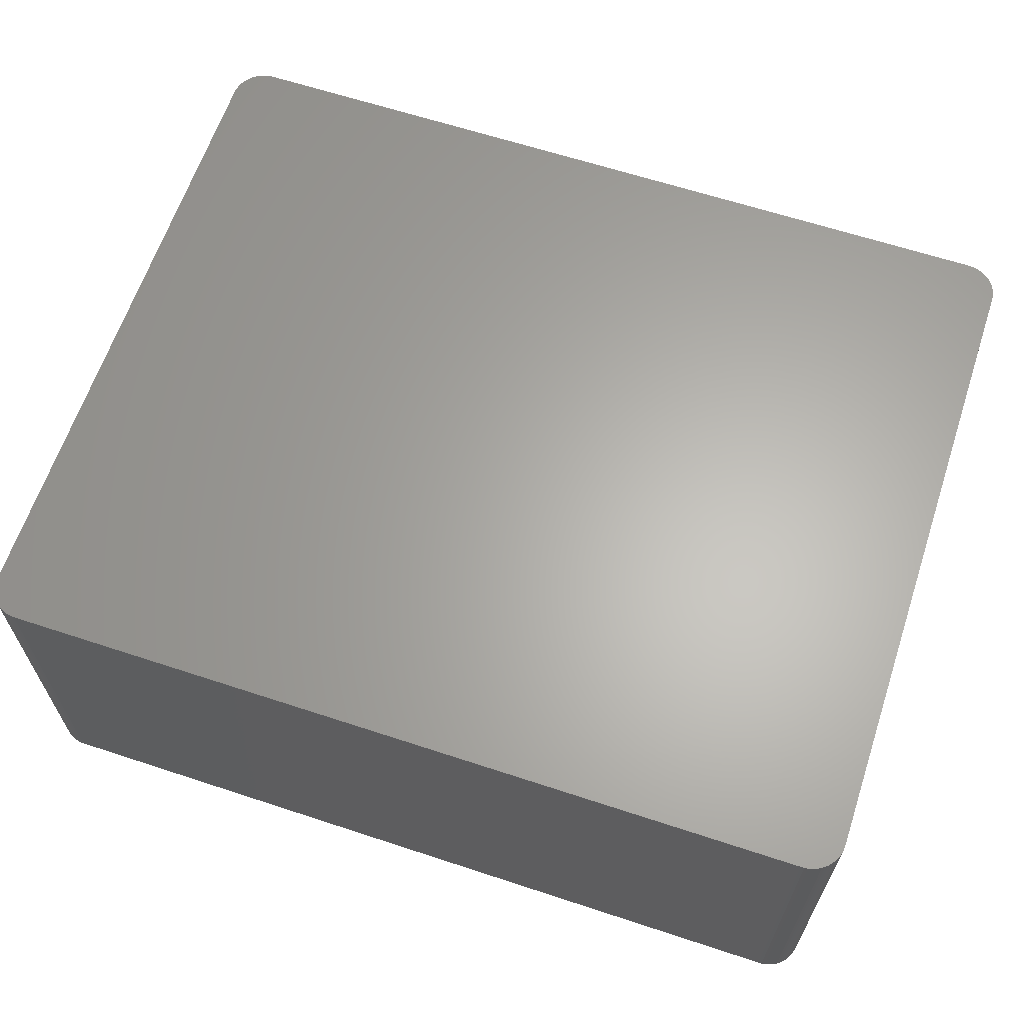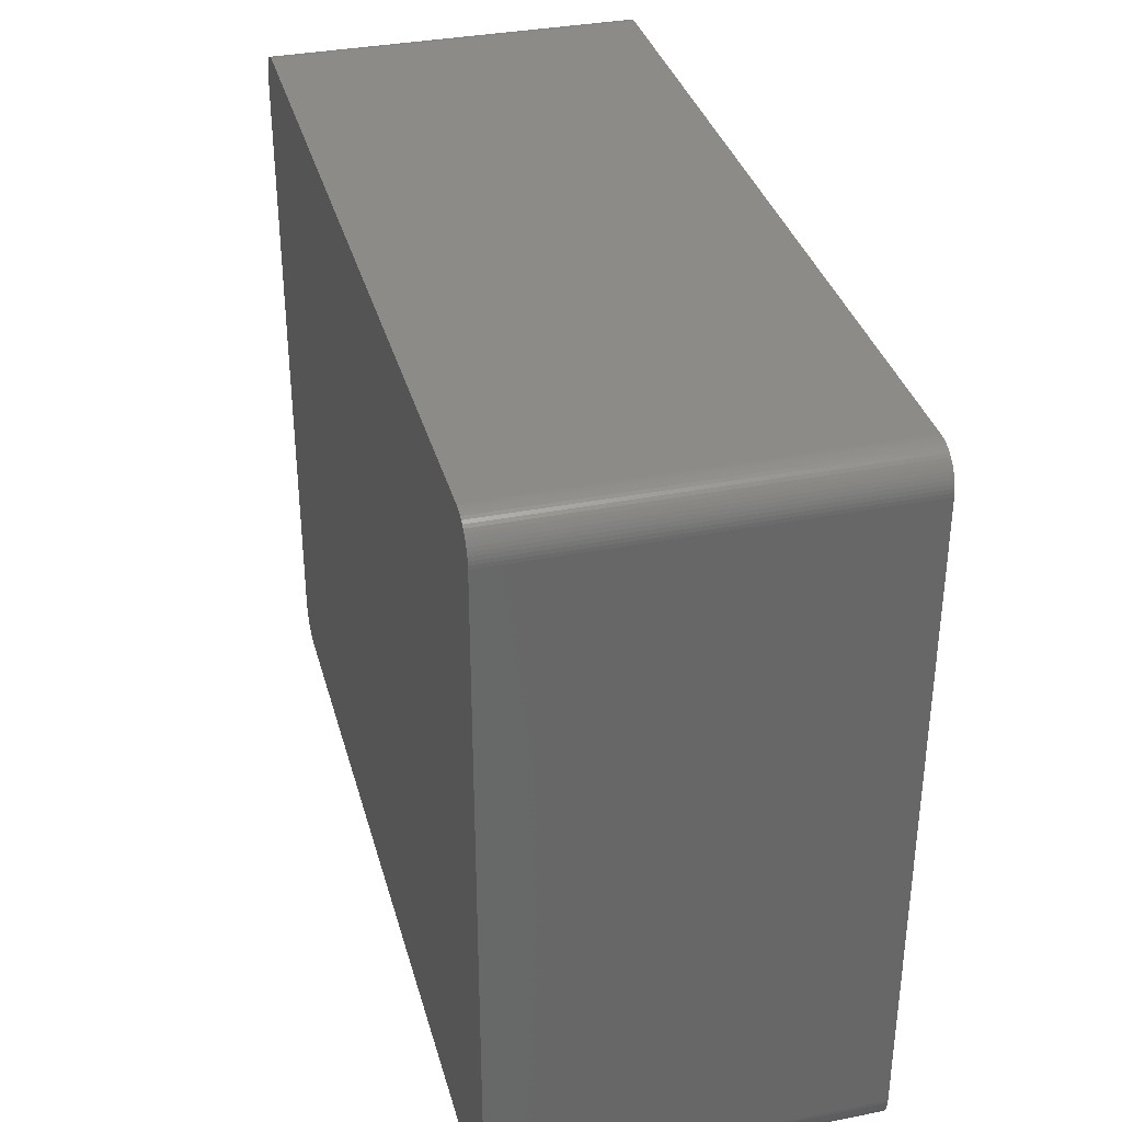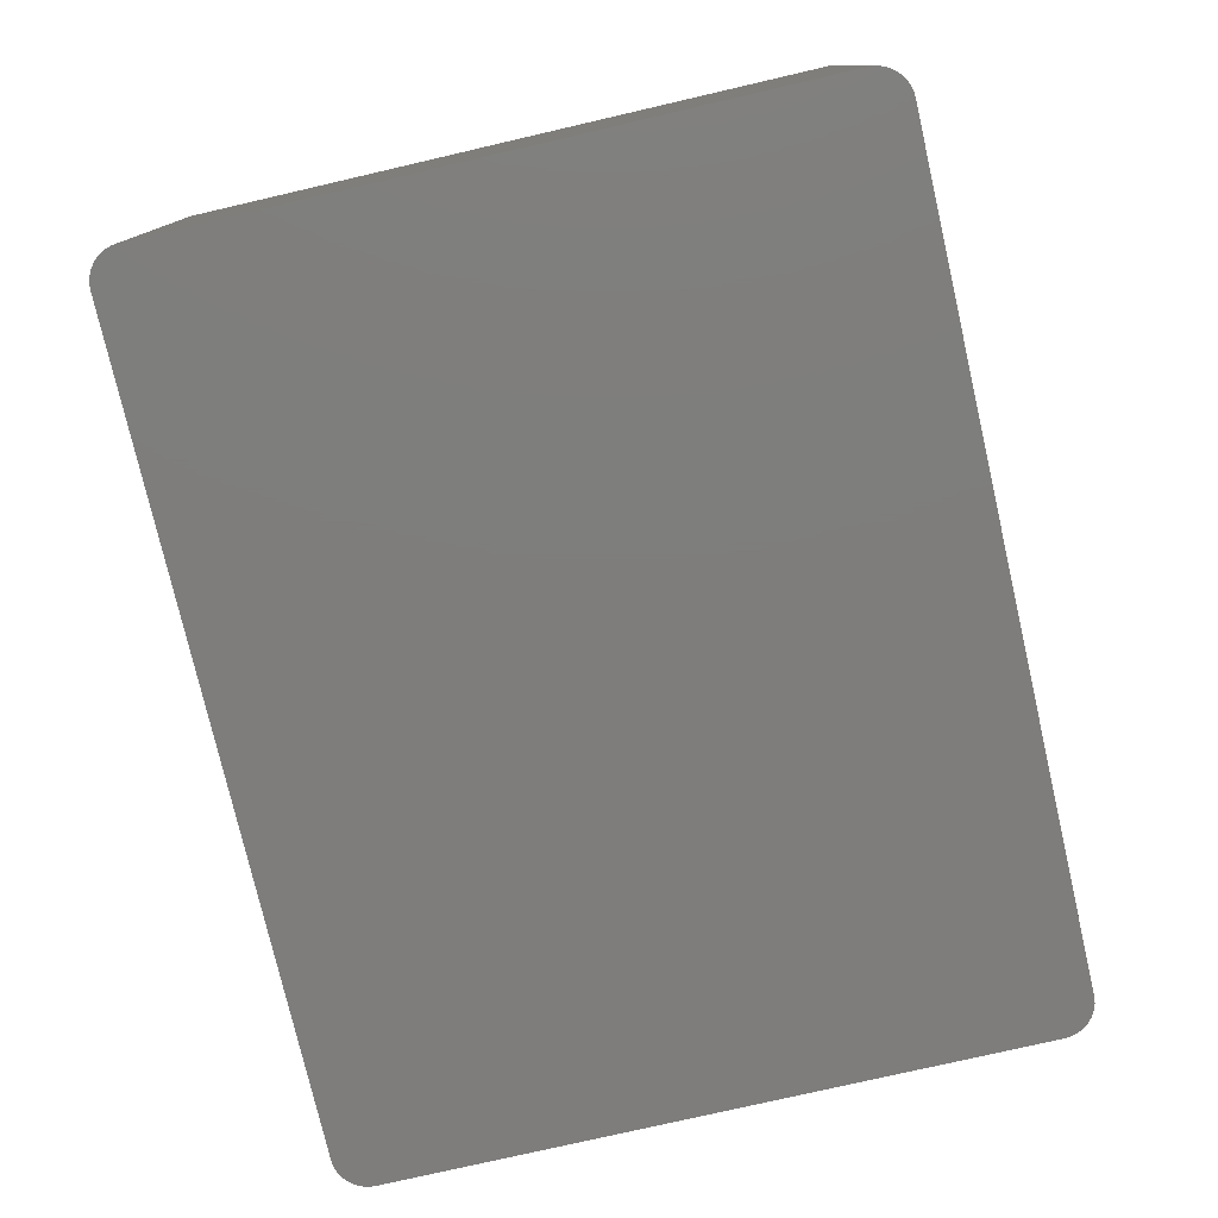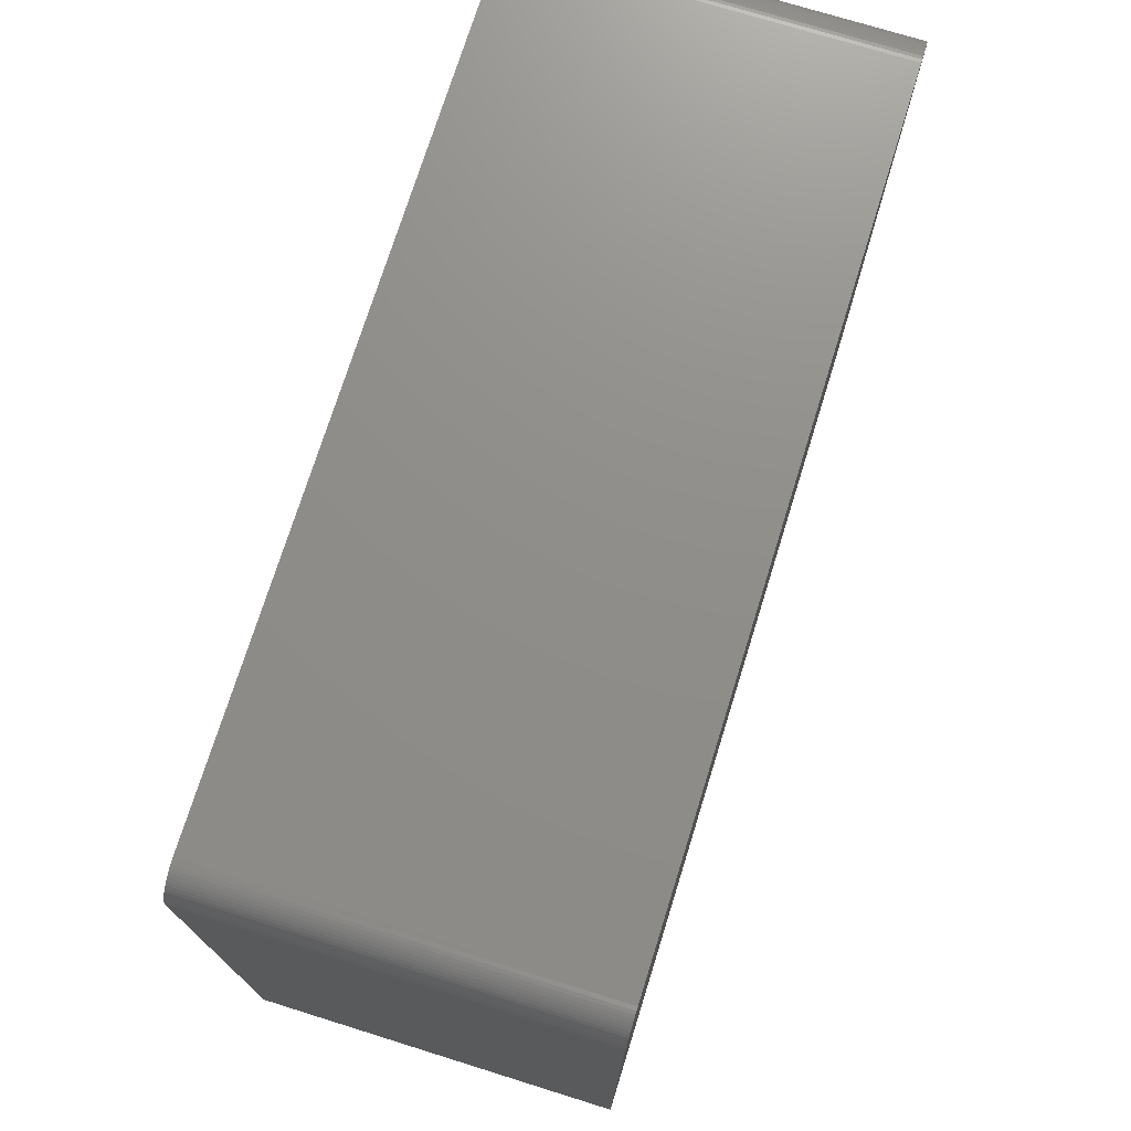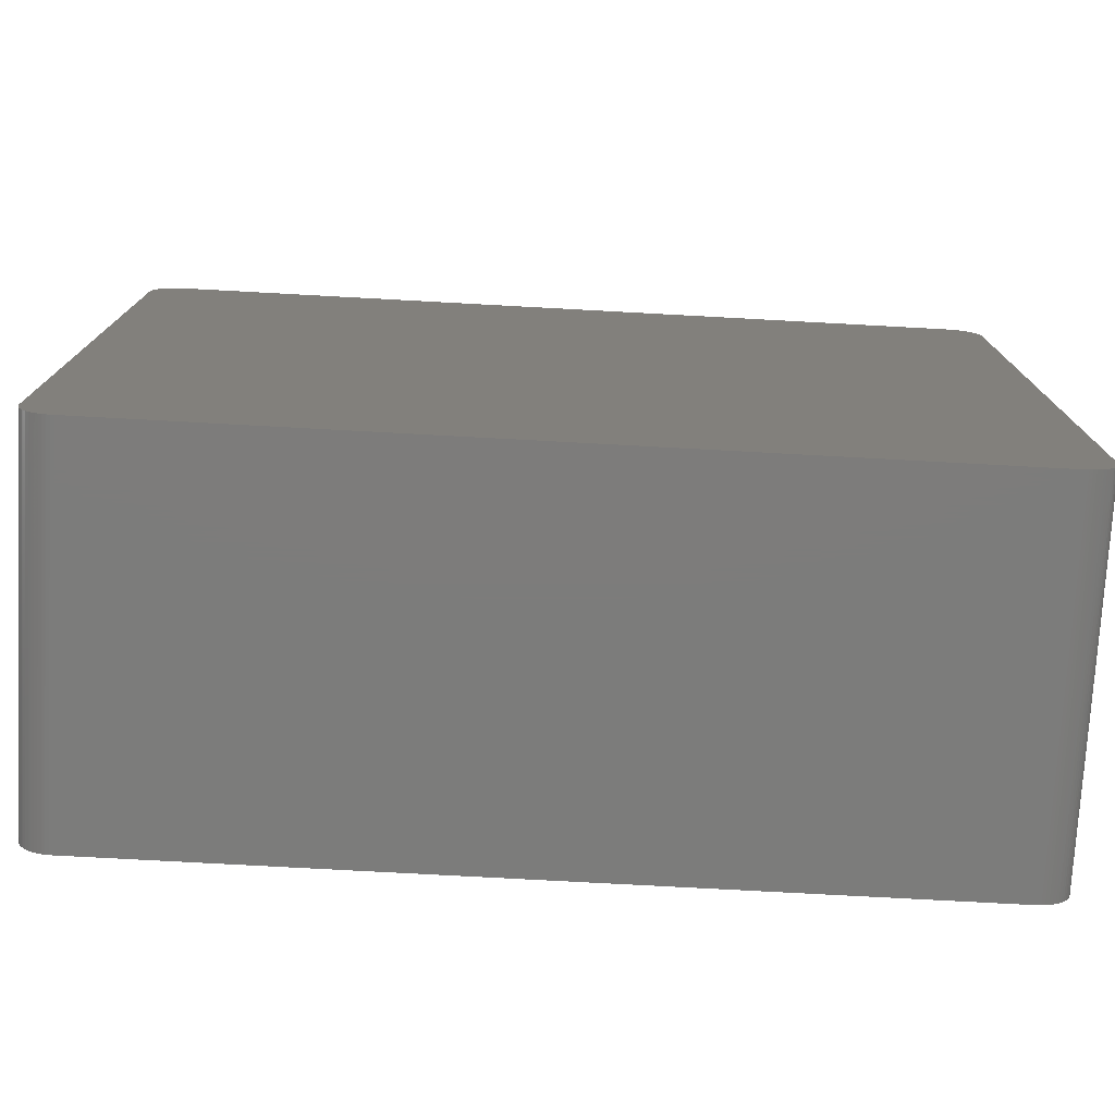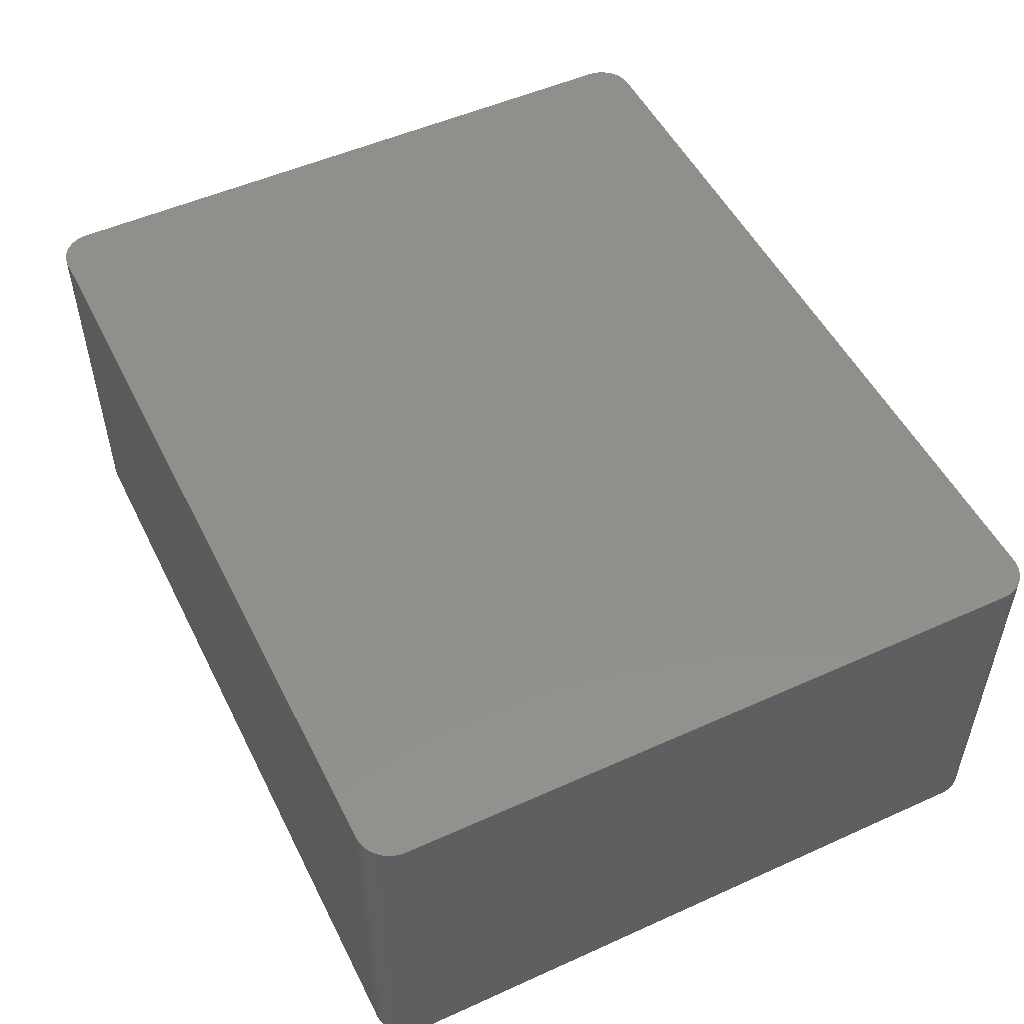
<metadata>
{"format":"stl","ext":"stl","renderer":"f3d","projection":"perspective","resolution":1024,"background":"white","views":[{"elev":63.7,"azim":18.4,"up":"+Z"},{"elev":34.8,"azim":75.2,"up":"+Y"},{"elev":-77.3,"azim":103.0,"up":"+Z"},{"elev":73.6,"azim":-72.7,"up":"+Y"},{"elev":-75.7,"azim":176.9,"up":"+Y"},{"elev":51.3,"azim":63.9,"up":"+Z"}]}
</metadata>
<code>
# stl→obj: 161 verts, 318 faces
v 31.38 26.14 13.72
v 31.38 26.14 8.636
v 31.15 26.24 8.636
v -31.91 25.78 13.72
v 30.16 -26.42 13.72
v 32.46 25.09 13.72
v 32.77 23.88 13.72
v 32.72 24.38 13.72
v 30.91 26.32 8.636
v 31.15 26.24 13.72
v -30.29 26.42 13.72
v 30.16 26.42 -13.72
v -30.29 26.42 -13.72
v -31.04 -26.28 -13.72
v 32 -25.69 -13.72
v 32.77 -23.88 13.72
v 31.81 25.86 13.72
v -31.5 -26.08 13.72
v -31.27 -26.19 13.72
v -31.04 -26.28 13.72
v 30.16 -26.42 -13.72
v -30.29 -26.42 -13.72
v 32.77 -23.88 -13.72
v 32.57 -24.86 -13.72
v -31.04 26.28 13.72
v 32.57 24.86 -13.72
v 31.81 25.86 -13.72
v 31.15 26.24 -13.72
v 32.17 25.51 13.72
v 31.6 26.01 8.636
v -31.91 -25.78 13.72
v -31.91 25.78 -13.72
v -32.09 25.6 8.636
v 32 -25.69 13.72
v -30.29 -26.42 13.72
v 32 25.69 13.72
v 32.77 23.88 -13.72
v 32.75 24.13 8.636
v -31.04 26.28 -13.72
v -32.76 24 -13.72
v 30.91 26.32 -13.72
v -30.79 -26.35 13.72
v 31.6 -26.01 -8.636
v 31.6 -26.01 13.72
v 31.38 -26.14 -13.72
v 31.15 -26.24 13.72
v 30.91 -26.32 -8.636
v 31.15 -26.24 -8.636
v 32.46 25.09 -13.72
v 32.17 25.51 -13.72
v 30.67 26.38 -13.72
v 31.38 26.14 -13.72
v 31.6 26.01 13.72
v 32 25.69 8.636
v 32 25.69 -13.72
v -32.76 -24 -13.72
v -32.76 23.75 13.72
v -32.76 -24 13.72
v -32.74 24.25 -13.72
v -32.69 24.5 -13.72
v -31.71 25.94 -13.72
v -31.5 26.08 -13.72
v -31.5 26.08 13.72
v 30.91 26.32 13.72
v 30.42 -26.41 -8.636
v 30.42 -26.41 13.72
v 31.81 -25.86 -8.636
v 32.75 24.13 13.72
v -30.79 -26.35 -13.72
v -31.27 -26.19 8.636
v 30.67 -26.38 -13.72
v 32.57 24.86 13.72
v 32.72 -24.38 13.72
v 32.32 25.31 13.72
v 30.67 26.38 13.72
v 30.16 26.42 13.72
v -32.25 -25.41 -13.72
v -32.76 24 13.72
v -32.61 24.74 13.72
v -32.61 -24.74 13.72
v -32.74 -24.25 8.636
v -32.69 -24.5 -13.72
v -32.69 -24.5 8.636
v -30.79 26.35 13.72
v -30.54 26.4 8.636
v -30.79 26.35 8.636
v -30.79 26.35 -13.72
v -31.27 26.19 8.636
v -31.71 25.94 13.72
v 32.17 -25.51 8.636
v 32.17 -25.51 -13.72
v 32.32 -25.31 -13.72
v 32.32 -25.31 8.636
v 32.46 -25.09 13.72
v 31.38 -26.14 13.72
v -30.79 -26.35 -8.636
v -31.71 -25.94 -13.72
v -31.71 -25.94 13.72
v 30.67 -26.38 13.72
v 30.42 -26.41 -13.72
v 32.65 24.62 8.636
v 32.65 24.62 -13.72
v 32.65 24.62 13.72
v 32.57 24.86 8.636
v 32.75 24.13 -13.72
v 32.72 24.38 -13.72
v 32.32 25.31 -13.72
v 31.6 26.01 -13.72
v -32.51 -24.98 13.72
v -32.39 -25.2 13.72
v -32.51 24.98 13.72
v -32.51 24.98 -13.72
v -32.25 25.41 -13.72
v -32.74 24.25 13.72
v -32.61 -24.74 -13.72
v -30.54 26.4 13.72
v 30.42 26.41 -13.72
v 30.42 26.41 13.72
v 32.65 -24.62 8.636
v 32.57 -24.86 8.636
v 32.65 -24.62 -13.72
v 32.75 -24.13 -13.72
v 32.72 -24.38 -13.72
v 32.17 -25.51 13.72
v 30.91 -26.32 13.72
v 30.91 -26.32 -13.72
v 31.81 -25.86 -13.72
v 31.81 -25.86 13.72
v -30.54 -26.4 8.636
v -30.54 -26.4 -13.72
v -31.27 -26.19 -13.72
v -31.5 -26.08 -13.72
v -32.09 -25.6 -13.72
v -31.91 -25.78 -13.72
v -32.09 25.6 -13.72
v -32.39 25.2 13.72
v -32.39 25.2 8.636
v -32.39 25.2 -13.72
v -32.09 25.6 13.72
v -32.69 24.5 13.72
v -32.69 24.5 8.636
v -32.69 -24.5 13.72
v -32.25 -25.41 13.72
v -31.27 26.19 13.72
v -31.27 26.19 -13.72
v -30.54 26.4 -13.72
v 32.57 -24.86 13.72
v 32.75 -24.13 13.72
v 32.46 -25.09 -13.72
v 31.15 -26.24 -13.72
v 31.6 -26.01 -13.72
v -30.54 -26.4 13.72
v -32.25 25.41 13.72
v -32.61 24.74 -13.72
v -32.39 -25.2 -13.72
v -32.74 -24.25 13.72
v -32.74 -24.25 -13.72
v -32.09 -25.6 13.72
v 32.65 -24.62 13.72
v 32.32 -25.31 13.72
v -32.51 -24.98 -13.72
f 1 2 3
f 4 5 6
f 7 8 6
f 9 10 3
f 10 4 6
f 11 12 13
f 14 13 15
f 5 16 6
f 10 1 3
f 6 17 10
f 18 19 20
f 21 22 14
f 15 21 14
f 23 24 15
f 11 25 4
f 26 23 15
f 13 27 15
f 2 28 3
f 13 12 27
f 6 29 17
f 17 1 10
f 27 30 17
f 4 31 5
f 32 33 4
f 5 34 16
f 5 35 21
f 29 36 17
f 7 37 38
f 32 39 13
f 14 40 13
f 10 11 4
f 28 41 9
f 27 26 15
f 16 7 6
f 31 35 5
f 20 42 35
f 43 44 45
f 46 47 48
f 26 49 6
f 27 50 26
f 12 51 28
f 28 52 27
f 2 52 28
f 12 28 27
f 1 30 2
f 30 53 17
f 54 55 27
f 17 54 27
f 56 57 40
f 14 56 40
f 57 58 31
f 4 57 31
f 40 32 13
f 40 59 60
f 32 61 62
f 25 63 4
f 10 64 11
f 9 64 10
f 65 66 5
f 34 67 15
f 23 37 7
f 8 68 38
f 35 22 21
f 22 69 14
f 31 20 35
f 20 70 14
f 21 65 5
f 15 71 21
f 26 37 23
f 8 72 6
f 16 23 7
f 34 73 16
f 29 50 54
f 49 74 6
f 75 76 11
f 3 28 9
f 1 53 30
f 17 53 1
f 54 36 29
f 17 36 54
f 56 58 57
f 14 77 56
f 57 78 40
f 4 79 57
f 58 80 31
f 81 82 83
f 84 85 86
f 86 87 39
f 63 88 62
f 63 89 4
f 64 75 11
f 9 75 64
f 90 91 92
f 93 92 94
f 46 44 34
f 5 46 34
f 48 45 46
f 45 95 46
f 96 42 20
f 14 96 20
f 31 18 20
f 97 98 31
f 71 47 99
f 15 45 71
f 71 100 21
f 71 99 65
f 101 102 26
f 72 103 101
f 26 104 101
f 6 104 26
f 37 105 38
f 26 106 37
f 50 49 26
f 74 107 50
f 50 55 54
f 27 55 50
f 29 74 50
f 6 74 29
f 30 52 2
f 52 108 27
f 80 109 110
f 14 97 77
f 79 111 112
f 112 113 32
f 79 114 57
f 40 60 112
f 77 115 56
f 80 110 31
f 86 39 25
f 39 87 13
f 25 84 86
f 11 84 25
f 85 116 11
f 13 85 11
f 63 62 89
f 4 89 32
f 76 117 12
f 9 51 75
f 76 118 117
f 11 76 12
f 24 119 120
f 120 94 24
f 24 121 119
f 23 122 123
f 15 90 34
f 34 124 94
f 99 125 46
f 5 99 46
f 47 126 48
f 71 126 47
f 67 127 15
f 43 127 67
f 67 44 43
f 44 128 34
f 69 129 96
f 14 69 96
f 129 130 22
f 35 129 22
f 14 131 132
f 18 132 70
f 65 100 71
f 21 100 65
f 7 68 8
f 38 68 7
f 104 72 101
f 6 72 104
f 8 106 101
f 38 106 8
f 49 107 74
f 50 107 49
f 30 108 52
f 27 108 30
f 18 98 97
f 31 98 18
f 97 133 77
f 133 134 31
f 32 135 33
f 112 136 137
f 137 138 112
f 40 112 32
f 4 136 79
f 113 139 33
f 114 78 57
f 40 78 114
f 114 140 141
f 141 60 114
f 80 142 83
f 142 81 83
f 77 143 110
f 133 143 77
f 63 144 88
f 32 62 39
f 39 88 25
f 88 145 62
f 85 87 86
f 85 146 87
f 84 116 85
f 11 116 84
f 51 41 28
f 9 41 51
f 51 117 75
f 12 117 51
f 120 147 94
f 34 94 73
f 23 123 24
f 119 147 120
f 16 148 23
f 119 123 73
f 73 148 16
f 123 148 73
f 24 92 15
f 92 149 94
f 93 90 92
f 90 124 34
f 99 66 65
f 5 66 99
f 47 125 99
f 46 125 47
f 45 126 71
f 45 150 126
f 43 151 127
f 15 127 45
f 44 95 45
f 46 95 44
f 67 128 44
f 34 128 67
f 129 42 96
f 129 152 42
f 69 130 129
f 22 130 69
f 70 19 18
f 20 19 70
f 97 132 18
f 14 132 97
f 8 103 72
f 101 103 8
f 106 105 37
f 38 105 106
f 106 102 101
f 26 102 106
f 97 134 133
f 31 134 97
f 136 113 137
f 139 153 136
f 136 111 79
f 112 111 136
f 4 139 136
f 33 139 4
f 79 60 141
f 60 154 112
f 79 140 114
f 141 140 79
f 110 109 155
f 83 115 80
f 58 142 80
f 58 156 142
f 56 81 58
f 81 157 82
f 133 158 143
f 110 143 31
f 89 61 32
f 62 61 89
f 25 144 63
f 88 144 25
f 39 145 88
f 62 145 39
f 13 146 85
f 87 146 13
f 75 118 76
f 117 118 75
f 73 159 119
f 94 147 73
f 123 121 24
f 119 121 123
f 148 122 23
f 123 122 148
f 24 149 92
f 94 149 24
f 93 124 90
f 124 160 94
f 15 91 90
f 92 91 15
f 48 150 45
f 126 150 48
f 45 151 43
f 127 151 45
f 35 152 129
f 42 152 35
f 70 131 14
f 132 131 70
f 113 135 32
f 33 135 113
f 113 138 137
f 112 138 113
f 113 153 139
f 136 153 113
f 114 59 40
f 60 59 114
f 79 154 60
f 112 154 79
f 115 82 56
f 83 82 115
f 77 155 115
f 110 155 77
f 115 109 80
f 109 161 155
f 81 156 58
f 142 156 81
f 31 158 133
f 143 158 31
f 147 159 73
f 119 159 147
f 93 160 124
f 94 160 93
f 56 157 81
f 82 157 56
f 115 161 109
f 155 161 115

</code>
